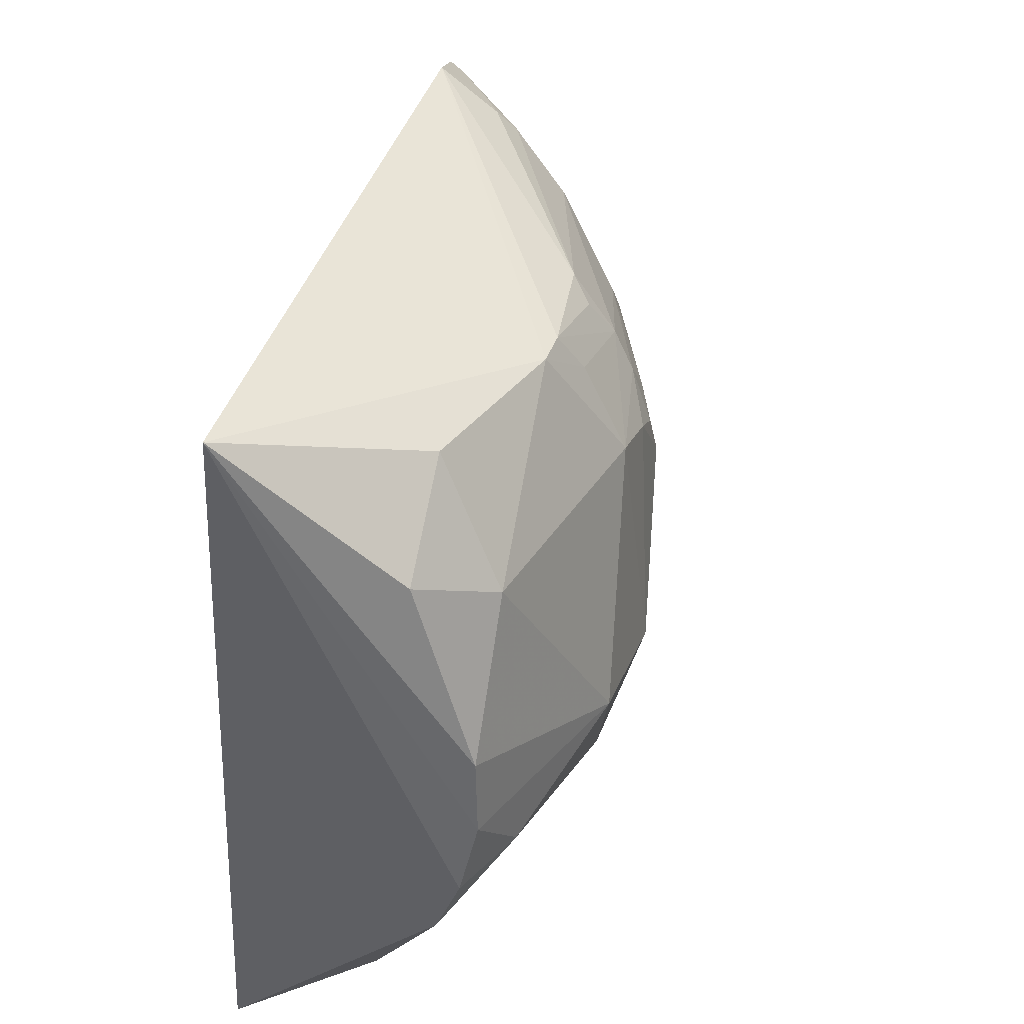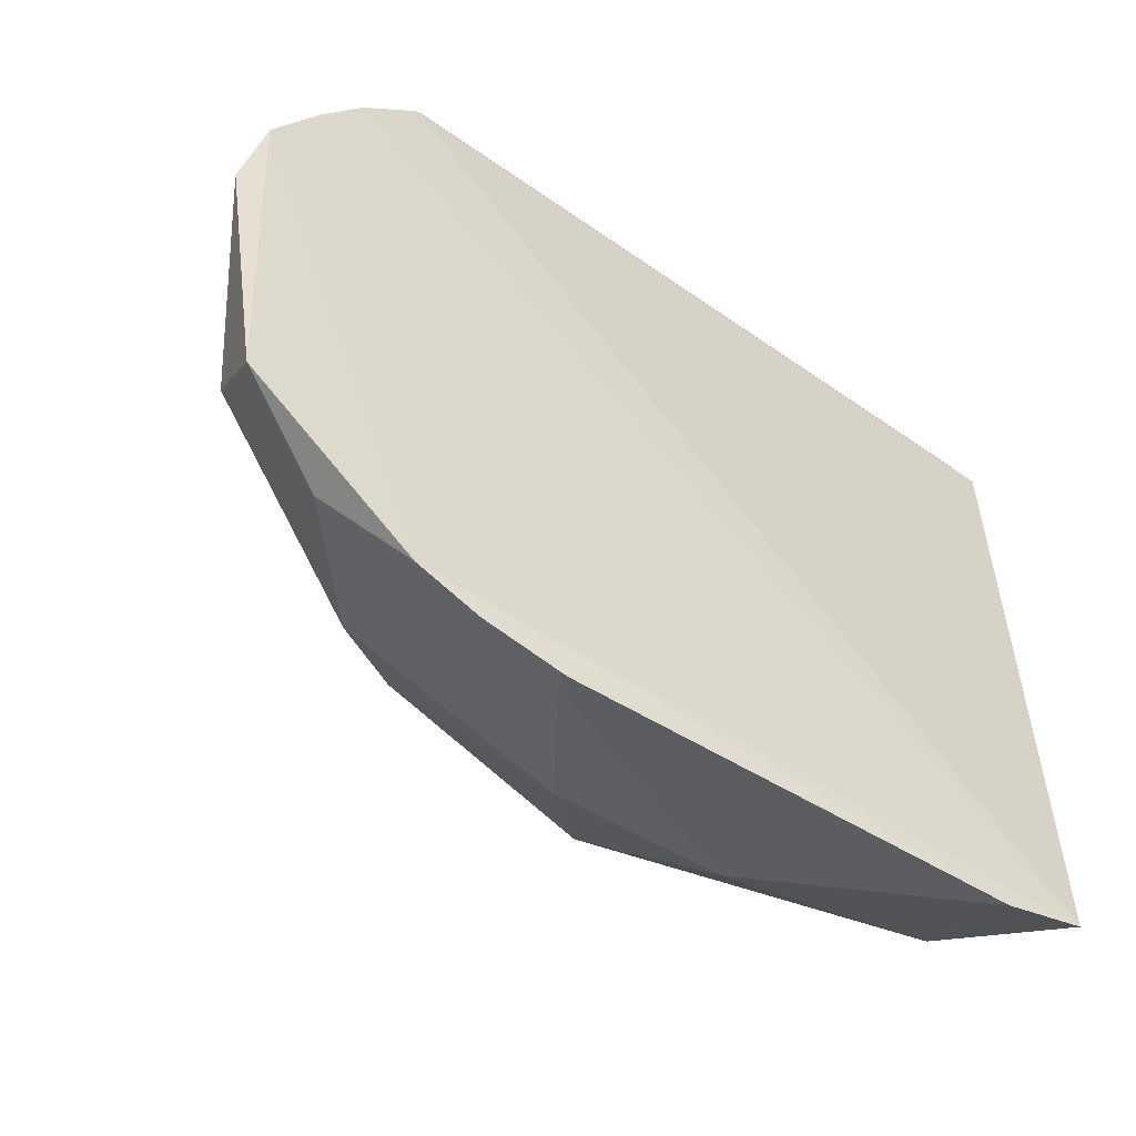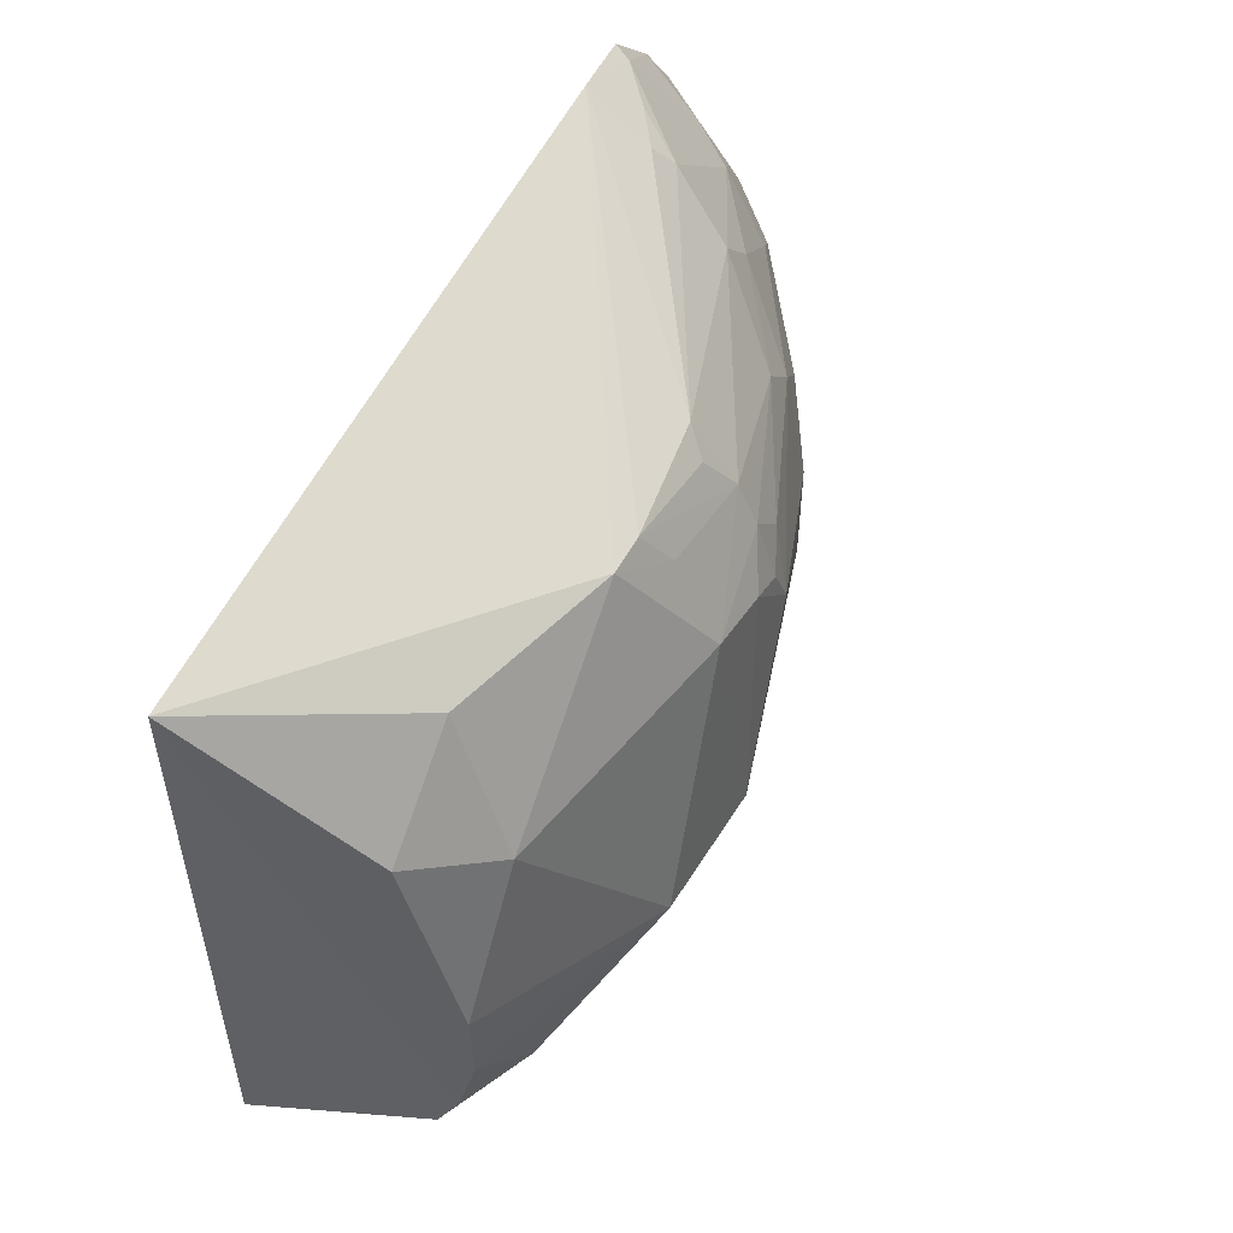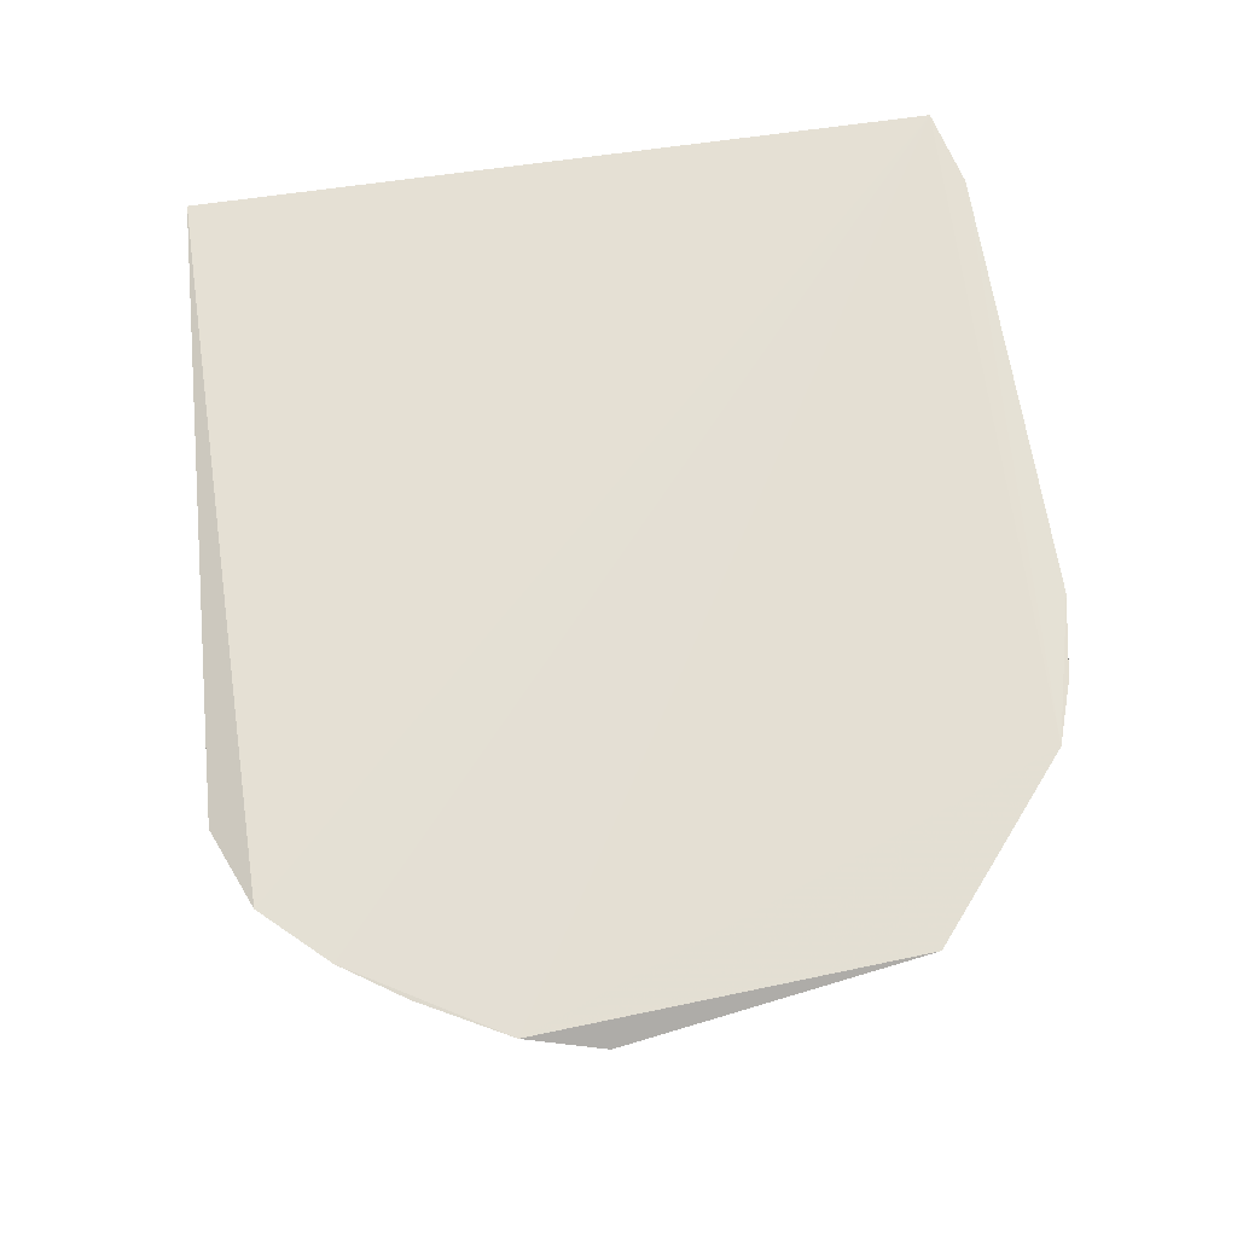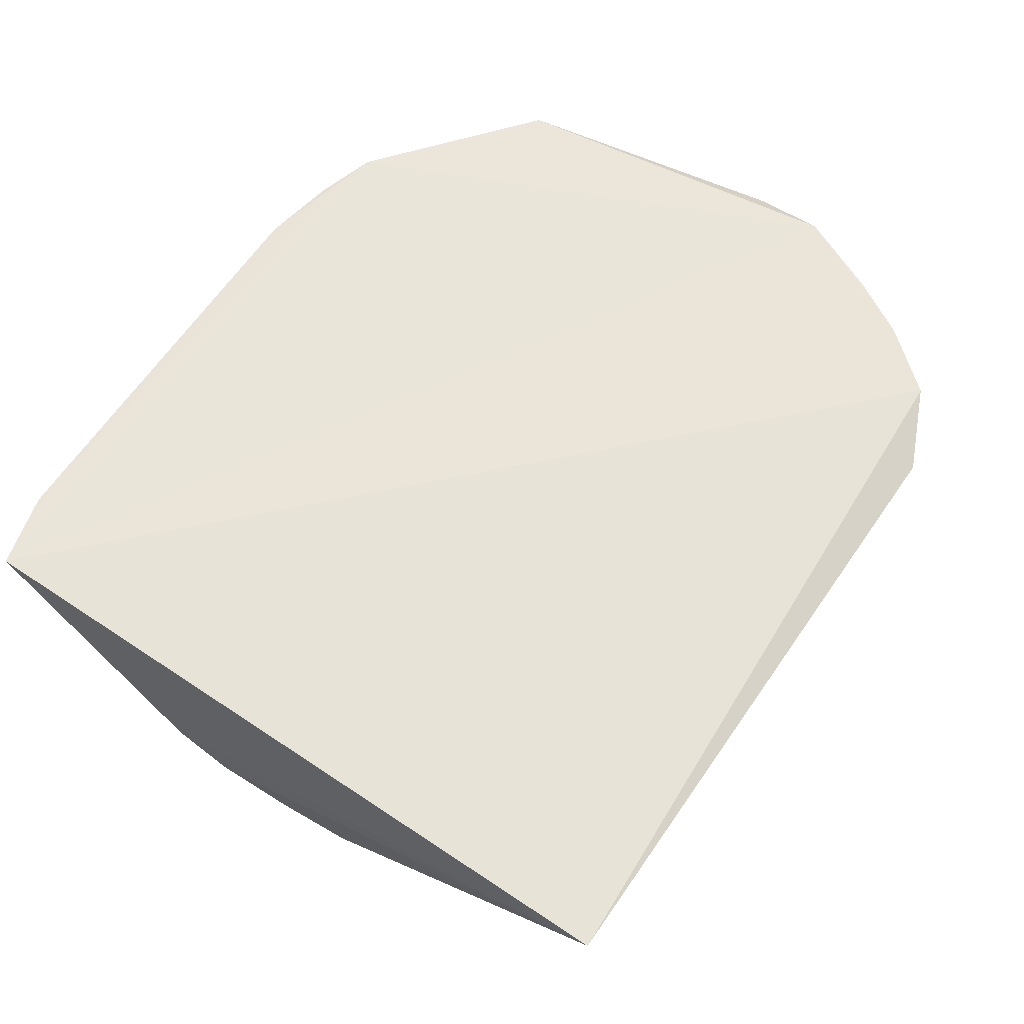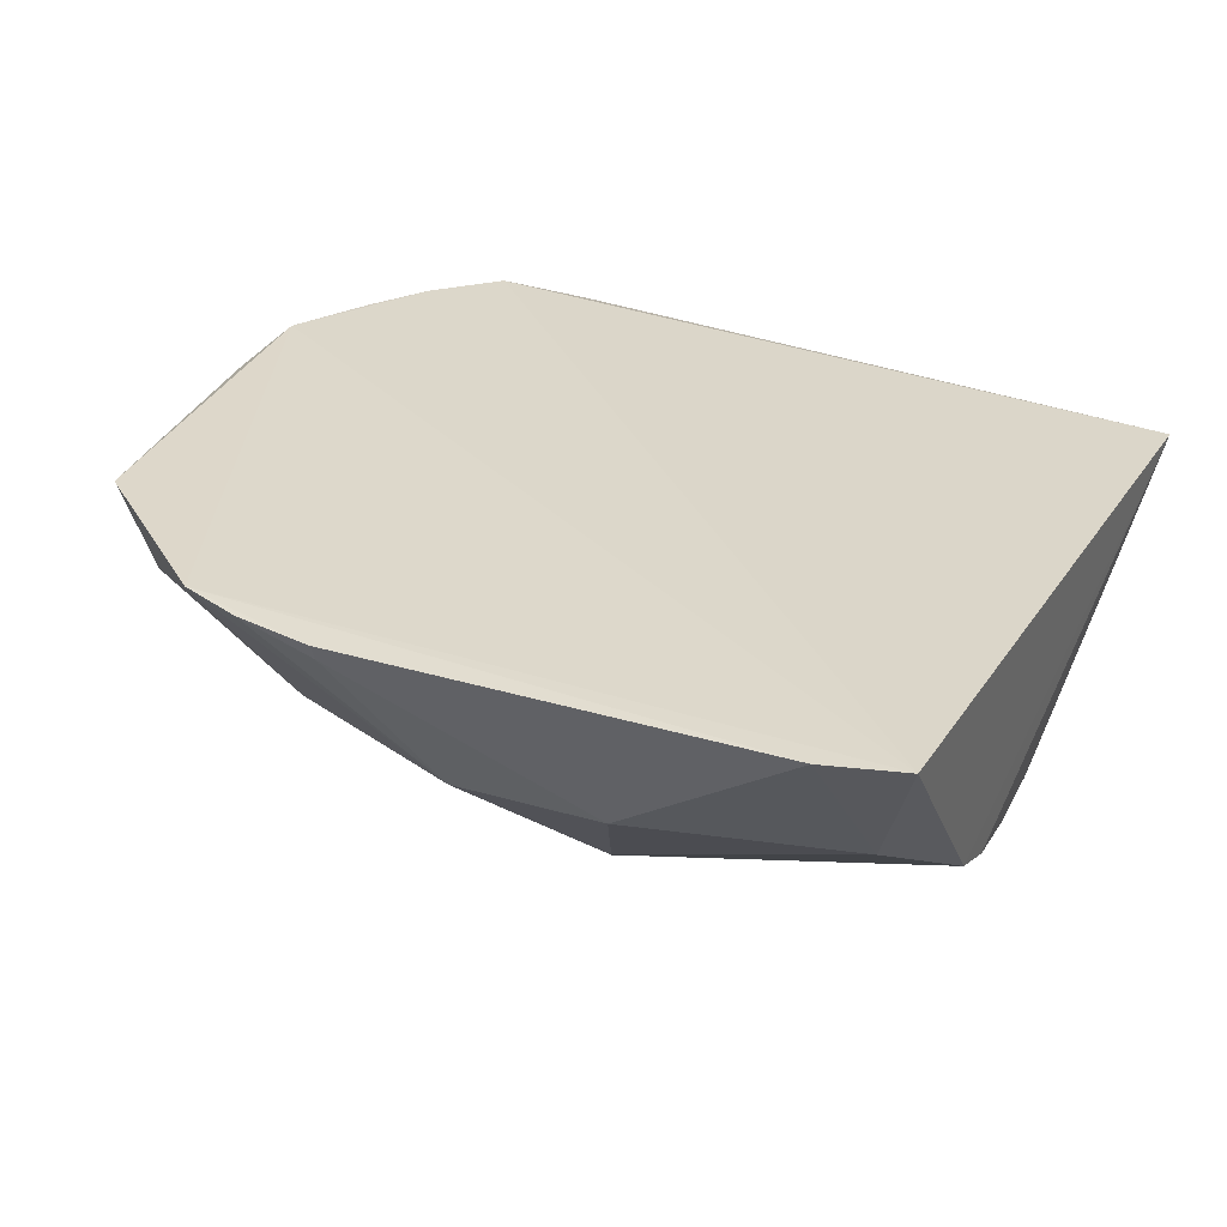
<metadata>
{"format":"obj","ext":"obj","renderer":"f3d","projection":"perspective","resolution":1024,"background":"white","views":[{"elev":36.3,"azim":-72.2,"up":"+Z"},{"elev":-53.0,"azim":146.1,"up":"+Z"},{"elev":55.0,"azim":-60.9,"up":"+Z"},{"elev":66.6,"azim":81.1,"up":"+Y"},{"elev":57.9,"azim":-58.8,"up":"+Y"},{"elev":30.7,"azim":-156.5,"up":"+Y"}]}
</metadata>
<code>
v 0.08712 -0.4728 0.02946
v 0.3707 -0.2585 -0.2173
v 0.2804 -0.2587 0.1899
v -0.2456 -0.2875 0.1897
v -0.2207 -0.2588 -0.333
v -0.0003092 -0.429 0.1427
v 0.3336 -0.3413 0.01053
v 0.01222 -0.4603 -0.2159
v 0.3853 -0.2553 0.04253
v 0.2206 -0.367 0.1268
v 0.2203 -0.2726 0.2142
v 0.1493 -0.2724 -0.3416
v -0.2171 -0.4438 -0.1014
v 0.2205 -0.4287 -0.1305
v 0.3225 -0.2569 0.1458
v 0.2533 -0.2585 -0.318
v 0.3973 -0.2676 -0.01129
v 0.0888 -0.4445 0.09782
v 0.2172 -0.4132 0.03986
v -0.02772 -0.4293 0.1424
v 0.2303 -0.327 0.1681
v -0.02781 -0.3603 -0.313
v -0.2189 -0.4309 -0.1571
v -0.07052 -0.4907 -0.1018
v 0.3332 -0.3568 -0.1028
v 0.3318 -0.3117 0.06921
v 0.1508 -0.2609 -0.3452
v 0.2313 -0.3844 -0.2284
v 0.3478 -0.3112 0.0424
v 0.01333 -0.4745 0.05467
v 0.3047 -0.3528 0.04141
v 0.2185 -0.4293 -0.04579
v 0.1131 -0.4594 0.04176
v 0.1896 -0.4148 0.07011
v -0.215 -0.4015 0.08549
v 0.2481 -0.2954 0.1834
v 0.3161 -0.2979 0.1133
v 0.08435 -0.4152 0.1414
v -0.2181 -0.4133 -0.1983
v 0.02828 -0.4905 -0.1159
v -0.1738 -0.4562 -0.1443
v 0.3635 -0.3121 -0.015
v 0.3634 -0.3112 -0.1735
v 0.2089 -0.2604 -0.3336
v -0.164 -0.2595 -0.3464
v 0.3068 -0.2846 -0.2673
v 0.1744 -0.4282 -0.2002
v 0.08704 -0.3726 -0.2983
v 0.3769 -0.2853 0.0116
v 0.01361 -0.444 0.1138
v 0.06088 -0.4744 0.04208
v 0.2631 -0.3982 -0.01515
v 0.2462 -0.3675 0.09761
v 0.304 -0.3237 0.09718
v 0.09896 -0.4755 -0.0006944
v 0.08814 -0.4585 0.06978
v -0.1457 -0.3973 0.1406
v -0.2174 -0.4428 -0.04544
v -0.1617 -0.443 0.05327
v 0.2769 -0.2697 0.1847
v 0.2212 -0.315 0.184
v 0.3518 -0.2565 0.1028
v 0.07304 -0.4296 0.1263
v -0.1867 -0.3558 -0.2844
f 5 4 3
f 11 3 4
f 15 9 5
f 15 5 3
f 16 9 2
f 16 5 9
f 17 2 9
f 20 11 4
f 20 6 11
f 23 13 4
f 31 7 29
f 32 14 25
f 34 10 18
f 34 33 19
f 37 26 29
f 38 11 6
f 38 18 10
f 38 10 21
f 39 23 4
f 39 4 5
f 40 30 24
f 40 24 8
f 41 24 13
f 41 13 23
f 41 23 39
f 41 39 8
f 41 8 24
f 42 25 17
f 42 17 7
f 42 7 25
f 43 2 17
f 43 17 25
f 43 25 14
f 43 14 28
f 44 27 16
f 44 12 27
f 45 5 16
f 45 16 27
f 45 27 12
f 45 12 22
f 46 28 16
f 46 16 2
f 46 43 28
f 46 2 43
f 47 28 14
f 47 40 8
f 47 14 40
f 48 22 12
f 48 12 44
f 48 44 16
f 48 16 28
f 48 8 22
f 48 47 8
f 48 28 47
f 49 17 9
f 49 9 29
f 49 29 7
f 49 7 17
f 50 30 18
f 50 18 6
f 50 6 20
f 50 20 30
f 51 30 40
f 52 31 19
f 52 7 31
f 52 19 32
f 52 32 25
f 52 25 7
f 53 19 31
f 53 34 19
f 53 10 34
f 54 31 29
f 54 29 26
f 54 26 37
f 54 53 31
f 54 10 53
f 54 21 10
f 55 14 32
f 55 40 14
f 55 51 40
f 55 1 51
f 55 33 1
f 55 32 19
f 55 19 33
f 56 1 33
f 56 51 1
f 56 18 30
f 56 30 51
f 56 34 18
f 56 33 34
f 57 20 4
f 57 4 35
f 58 35 4
f 58 4 13
f 58 13 24
f 59 30 20
f 59 57 35
f 59 20 57
f 59 35 58
f 59 58 24
f 59 24 30
f 60 36 21
f 60 3 11
f 60 11 36
f 60 54 37
f 60 21 54
f 60 37 15
f 60 15 3
f 61 36 11
f 61 21 36
f 61 38 21
f 61 11 38
f 62 9 15
f 62 15 37
f 62 37 29
f 62 29 9
f 63 38 6
f 63 6 18
f 63 18 38
f 64 39 5
f 64 22 8
f 64 8 39
f 64 45 22
f 64 5 45

</code>
